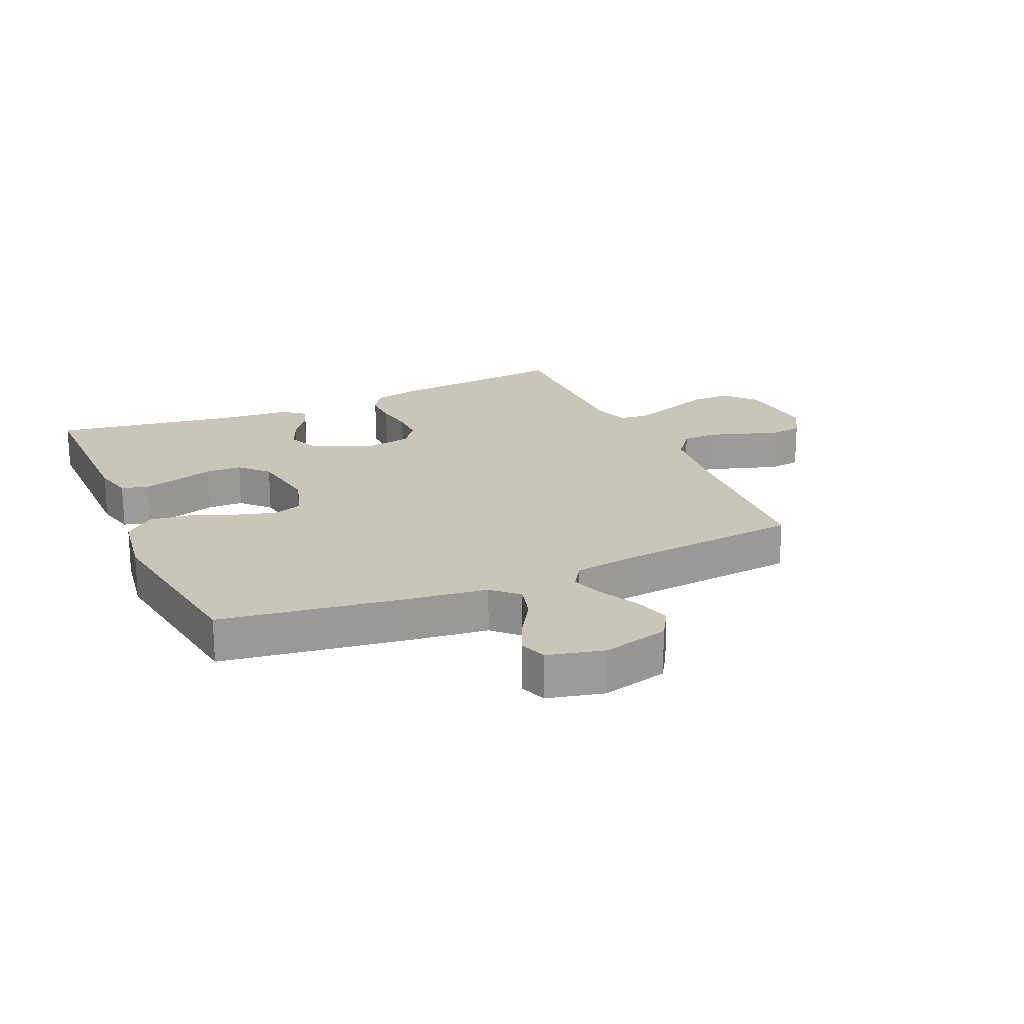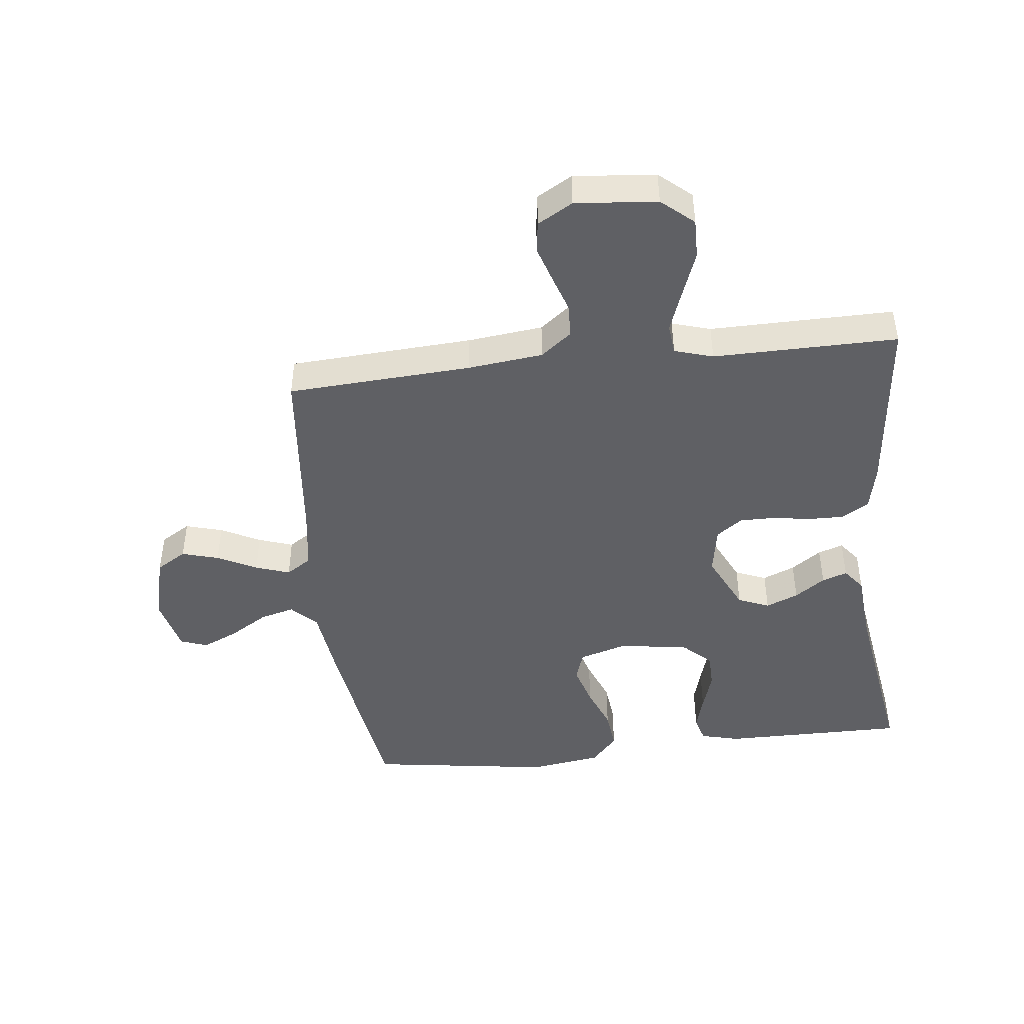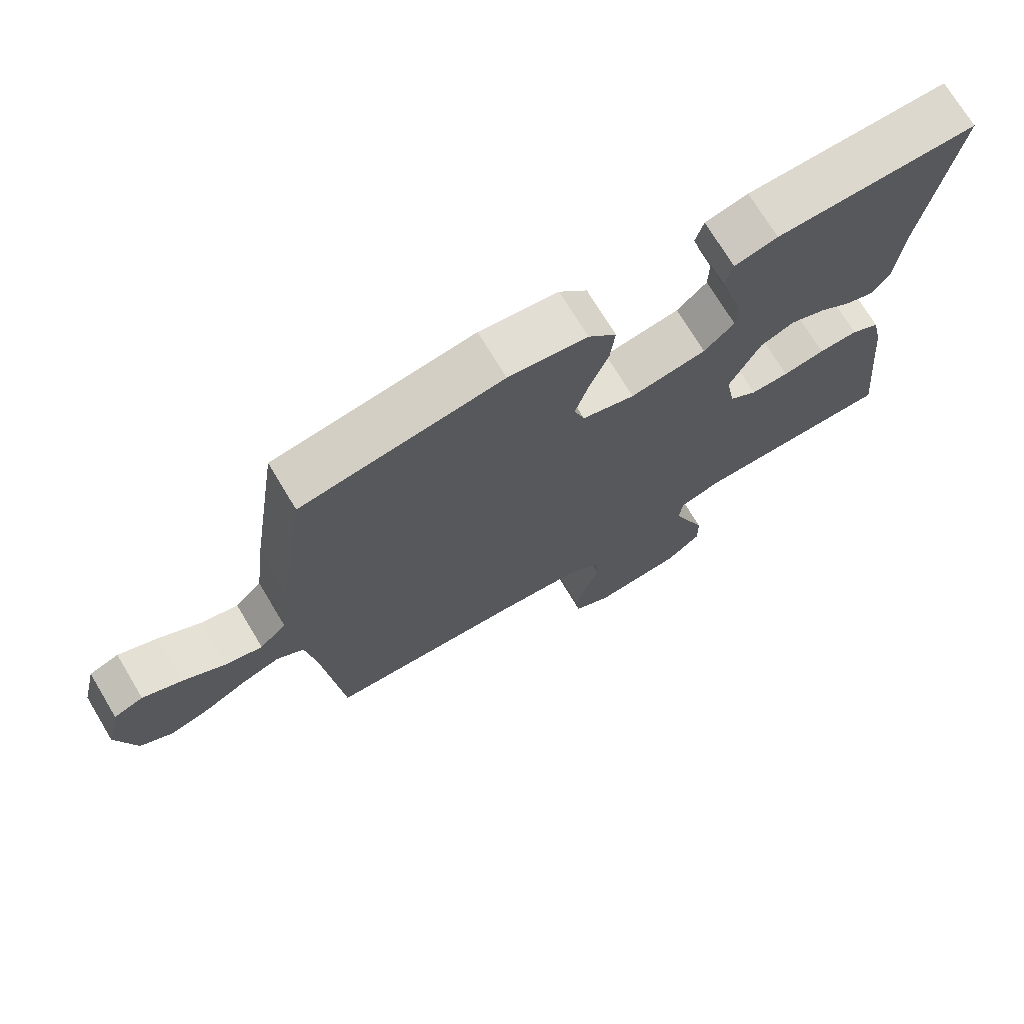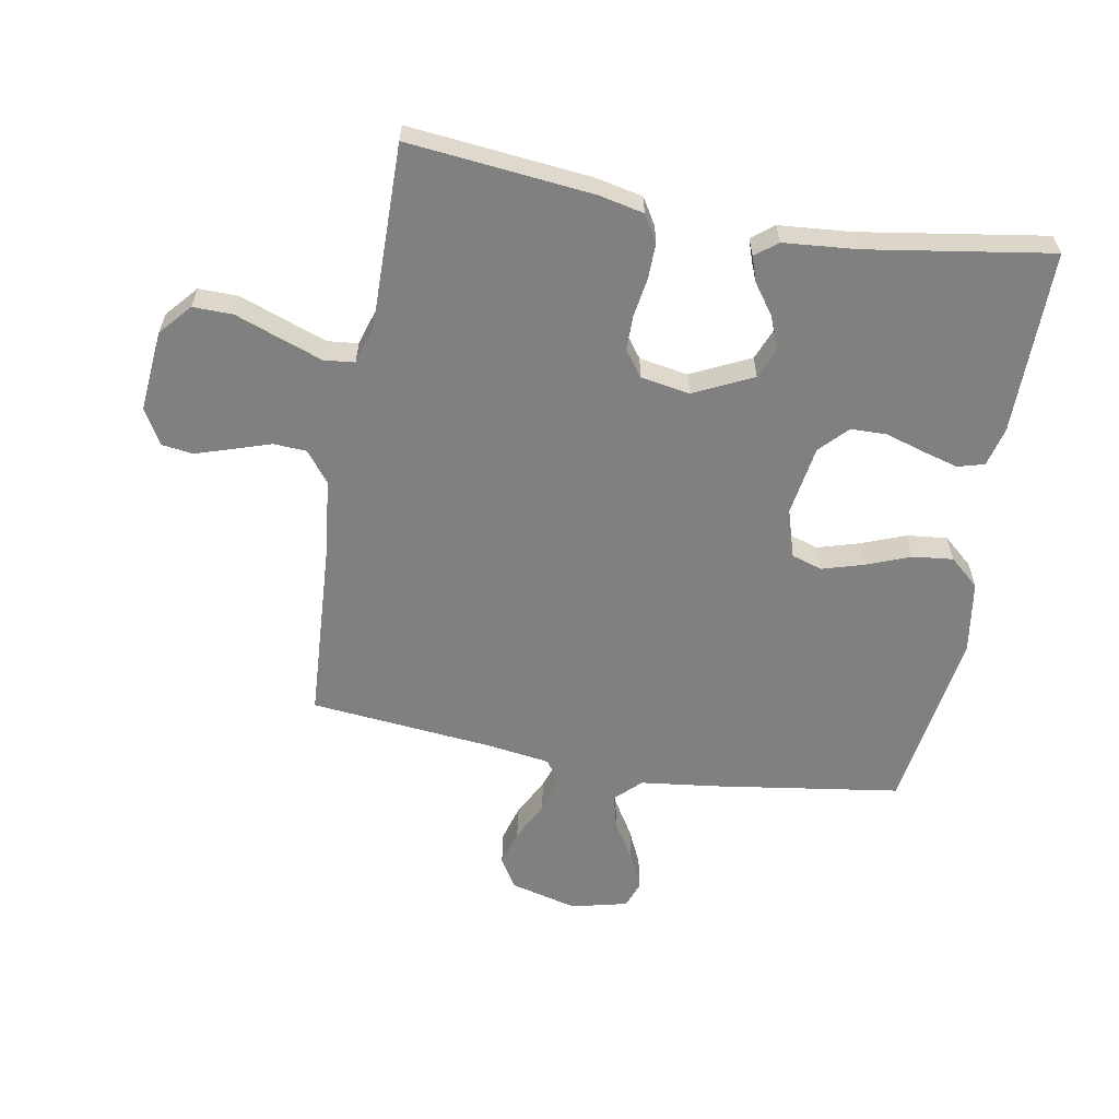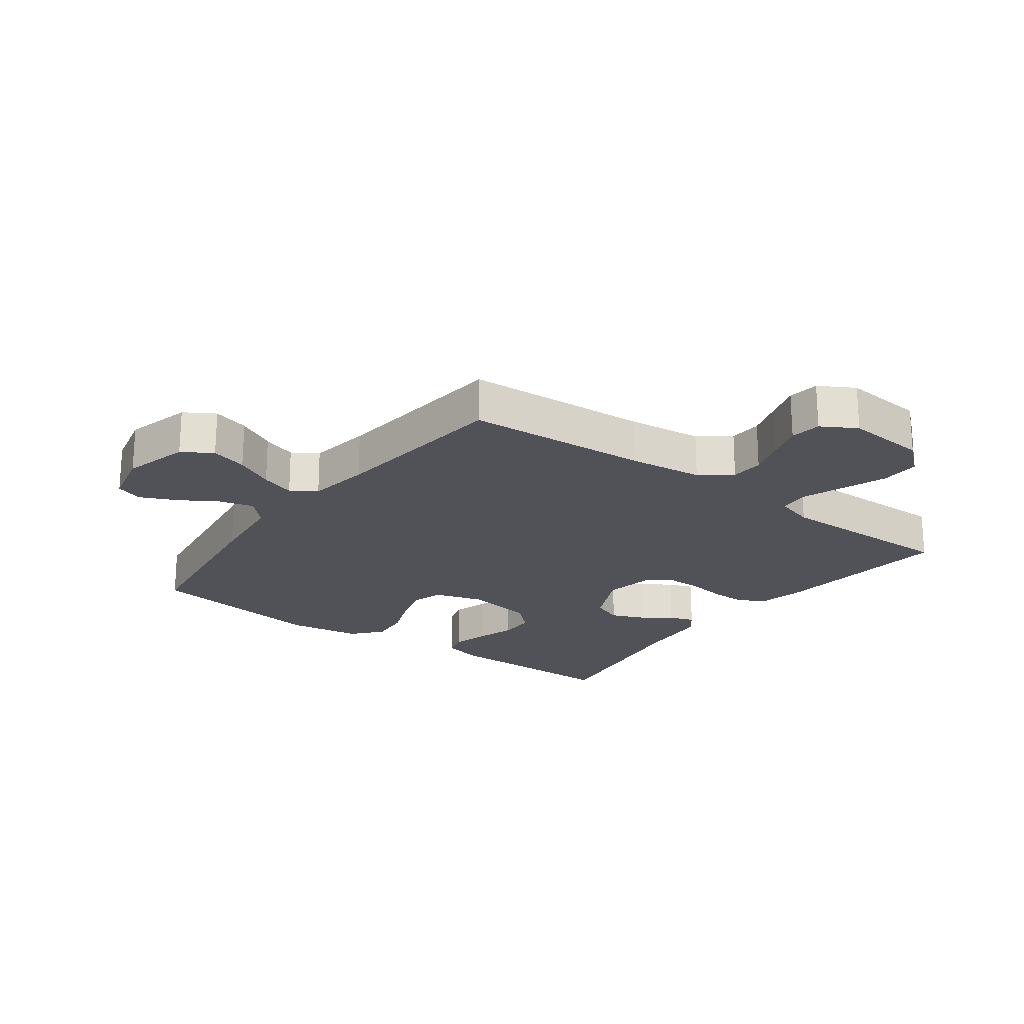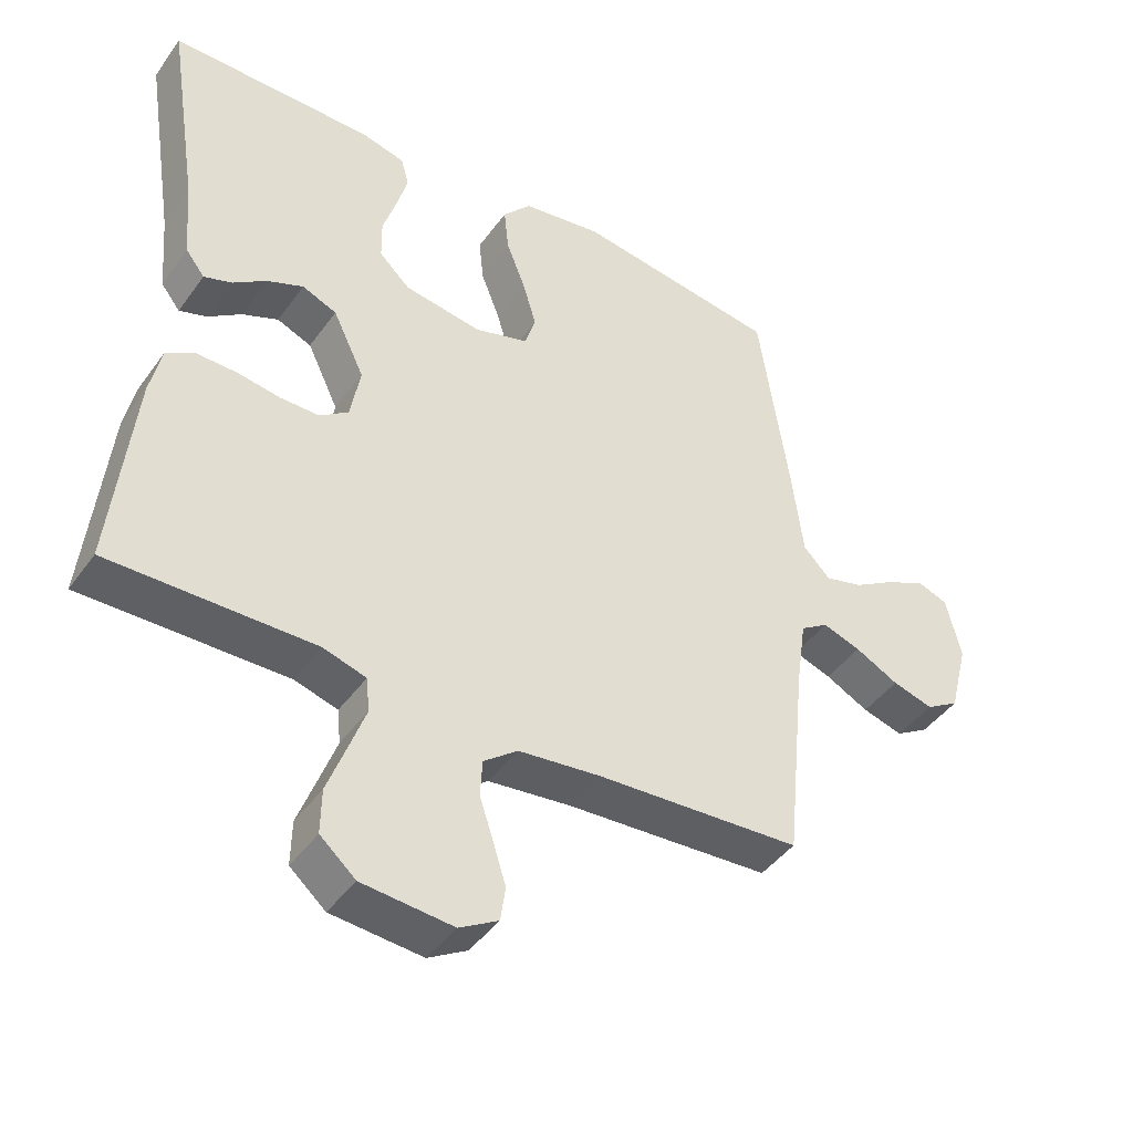
<metadata>
{"format":"obj","ext":"obj","renderer":"f3d","projection":"perspective","resolution":1024,"background":"white","views":[{"elev":20.6,"azim":66.2,"up":"+Y"},{"elev":-45.1,"azim":-173.5,"up":"+Y"},{"elev":72.5,"azim":148.9,"up":"+Z"},{"elev":-60.1,"azim":-100.1,"up":"+Y"},{"elev":-21.4,"azim":143.5,"up":"+Y"},{"elev":-43.6,"azim":-33.0,"up":"+Z"}]}
</metadata>
<code>
v -0.5 0.07 0.5
v -0.2 0.07 0.499
v -0.136 0.07 0.483
v -0.124 0.07 0.44
v -0.14 0.07 0.382
v -0.16 0.07 0.318
v -0.159 0.07 0.259
v -0.114 0.07 0.216
v 0 0.07 0.198
v 0.079 0.07 0.222
v 0.095 0.07 0.272
v 0.075 0.07 0.34
v 0.047 0.07 0.412
v 0.04 0.07 0.478
v 0.082 0.07 0.526
v 0.2 0.07 0.544
v 0.5 0.07 0.5
v 0.544 0.07 0.2
v 0.56 0.07 0.069
v 0.6 0.07 0.028
v 0.656 0.07 0.043
v 0.718 0.07 0.081
v 0.777 0.07 0.108
v 0.821 0.07 0.092
v 0.843 0.07 0
v 0.815 0.07 -0.109
v 0.766 0.07 -0.139
v 0.706 0.07 -0.122
v 0.642 0.07 -0.089
v 0.586 0.07 -0.07
v 0.545 0.07 -0.097
v 0.53 0.07 -0.2
v 0.5 0.07 -0.5
v 0.2 0.07 -0.518
v 0.078 0.07 -0.532
v 0.028 0.07 -0.571
v 0.025 0.07 -0.625
v 0.045 0.07 -0.686
v 0.064 0.07 -0.746
v 0.057 0.07 -0.797
v 0 0.07 -0.83
v -0.133 0.07 -0.818
v -0.185 0.07 -0.773
v -0.184 0.07 -0.708
v -0.157 0.07 -0.635
v -0.132 0.07 -0.566
v -0.137 0.07 -0.516
v -0.2 0.07 -0.497
v -0.5 0.07 -0.5
v -0.469 0.07 -0.2
v -0.453 0.07 -0.126
v -0.41 0.07 -0.1
v -0.351 0.07 -0.101
v -0.288 0.07 -0.111
v -0.231 0.07 -0.111
v -0.189 0.07 -0.08
v -0.175 0.07 0
v -0.221 0.07 0.096
v -0.272 0.07 0.117
v -0.325 0.07 0.095
v -0.374 0.07 0.06
v -0.415 0.07 0.046
v -0.443 0.07 0.082
v -0.453 0.07 0.2
v -0.5 0 0.5
v -0.2 0 0.499
v -0.136 0 0.483
v -0.124 0 0.44
v -0.14 0 0.382
v -0.16 0 0.318
v -0.159 0 0.259
v -0.114 0 0.216
v 0 0 0.198
v 0.079 0 0.222
v 0.095 0 0.272
v 0.075 0 0.34
v 0.047 0 0.412
v 0.04 0 0.478
v 0.082 0 0.526
v 0.2 0 0.544
v 0.5 0 0.5
v 0.544 0 0.2
v 0.56 0 0.069
v 0.6 0 0.028
v 0.656 0 0.043
v 0.718 0 0.081
v 0.777 0 0.108
v 0.821 0 0.092
v 0.843 0 0
v 0.815 0 -0.109
v 0.766 0 -0.139
v 0.706 0 -0.122
v 0.642 0 -0.089
v 0.586 0 -0.07
v 0.545 0 -0.097
v 0.53 0 -0.2
v 0.5 0 -0.5
v 0.2 0 -0.518
v 0.078 0 -0.532
v 0.028 0 -0.571
v 0.025 0 -0.625
v 0.045 0 -0.686
v 0.064 0 -0.746
v 0.057 0 -0.797
v 0 0 -0.83
v -0.133 0 -0.818
v -0.185 0 -0.773
v -0.184 0 -0.708
v -0.157 0 -0.635
v -0.132 0 -0.566
v -0.137 0 -0.516
v -0.2 0 -0.497
v -0.5 0 -0.5
v -0.469 0 -0.2
v -0.453 0 -0.126
v -0.41 0 -0.1
v -0.351 0 -0.101
v -0.288 0 -0.111
v -0.231 0 -0.111
v -0.189 0 -0.08
v -0.175 0 0
v -0.221 0 0.096
v -0.272 0 0.117
v -0.325 0 0.095
v -0.374 0 0.06
v -0.415 0 0.046
v -0.443 0 0.082
v -0.453 0 0.2
f 62 63 64
f 61 62 64
f 60 61 64
f 4 5 6
f 3 4 6
f 2 3 6
f 1 2 6
f 64 1 6
f 60 64 6
f 59 60 6
f 58 59 6 7
f 57 58 7 8
f 56 57 8 9
f 52 53 54
f 51 52 54
f 50 51 54
f 49 50 54
f 48 49 54
f 47 48 54 55
f 43 44 45
f 42 43 45
f 41 42 45
f 40 41 45
f 39 40 45
f 38 39 45
f 37 38 45
f 36 37 45 46
f 35 36 46 47
f 32 33 34
f 47 55 56
f 35 47 56
f 34 35 56
f 32 34 56
f 31 32 56
f 27 28 29
f 26 27 29
f 25 26 29
f 24 25 29
f 23 24 29
f 22 23 29
f 21 22 29
f 20 21 29 30
f 17 18 19
f 16 17 19
f 15 16 19
f 14 15 19
f 13 14 19
f 12 13 19
f 20 30 31
f 19 20 31
f 12 19 31
f 11 12 31
f 56 9 10
f 31 56 10
f 10 11 31
f 128 127 126
f 128 126 125
f 128 125 124
f 70 69 68
f 70 68 67
f 70 67 66
f 70 66 65
f 70 65 128
f 70 128 124
f 70 124 123
f 71 70 123 122
f 72 71 122 121
f 73 72 121 120
f 118 117 116
f 118 116 115
f 118 115 114
f 118 114 113
f 118 113 112
f 119 118 112 111
f 109 108 107
f 109 107 106
f 109 106 105
f 109 105 104
f 109 104 103
f 109 103 102
f 109 102 101
f 110 109 101 100
f 111 110 100 99
f 98 97 96
f 120 119 111
f 120 111 99
f 120 99 98
f 120 98 96
f 120 96 95
f 93 92 91
f 93 91 90
f 93 90 89
f 93 89 88
f 93 88 87
f 93 87 86
f 93 86 85
f 94 93 85 84
f 83 82 81
f 83 81 80
f 83 80 79
f 83 79 78
f 83 78 77
f 83 77 76
f 95 94 84
f 95 84 83
f 95 83 76
f 95 76 75
f 74 73 120
f 74 120 95
f 95 75 74
f 1 65 66 2
f 2 66 67 3
f 3 67 68 4
f 4 68 69 5
f 5 69 70 6
f 6 70 71 7
f 7 71 72 8
f 8 72 73 9
f 9 73 74 10
f 10 74 75 11
f 11 75 76 12
f 12 76 77 13
f 13 77 78 14
f 14 78 79 15
f 15 79 80 16
f 16 80 81 17
f 17 81 82 18
f 18 82 83 19
f 19 83 84 20
f 20 84 85 21
f 21 85 86 22
f 22 86 87 23
f 23 87 88 24
f 24 88 89 25
f 25 89 90 26
f 26 90 91 27
f 27 91 92 28
f 28 92 93 29
f 29 93 94 30
f 30 94 95 31
f 31 95 96 32
f 32 96 97 33
f 33 97 98 34
f 34 98 99 35
f 35 99 100 36
f 36 100 101 37
f 37 101 102 38
f 38 102 103 39
f 39 103 104 40
f 40 104 105 41
f 41 105 106 42
f 42 106 107 43
f 43 107 108 44
f 44 108 109 45
f 45 109 110 46
f 46 110 111 47
f 47 111 112 48
f 48 112 113 49
f 49 113 114 50
f 50 114 115 51
f 51 115 116 52
f 52 116 117 53
f 53 117 118 54
f 54 118 119 55
f 55 119 120 56
f 56 120 121 57
f 57 121 122 58
f 58 122 123 59
f 59 123 124 60
f 60 124 125 61
f 61 125 126 62
f 62 126 127 63
f 63 127 128 64
f 64 128 65 1

</code>
